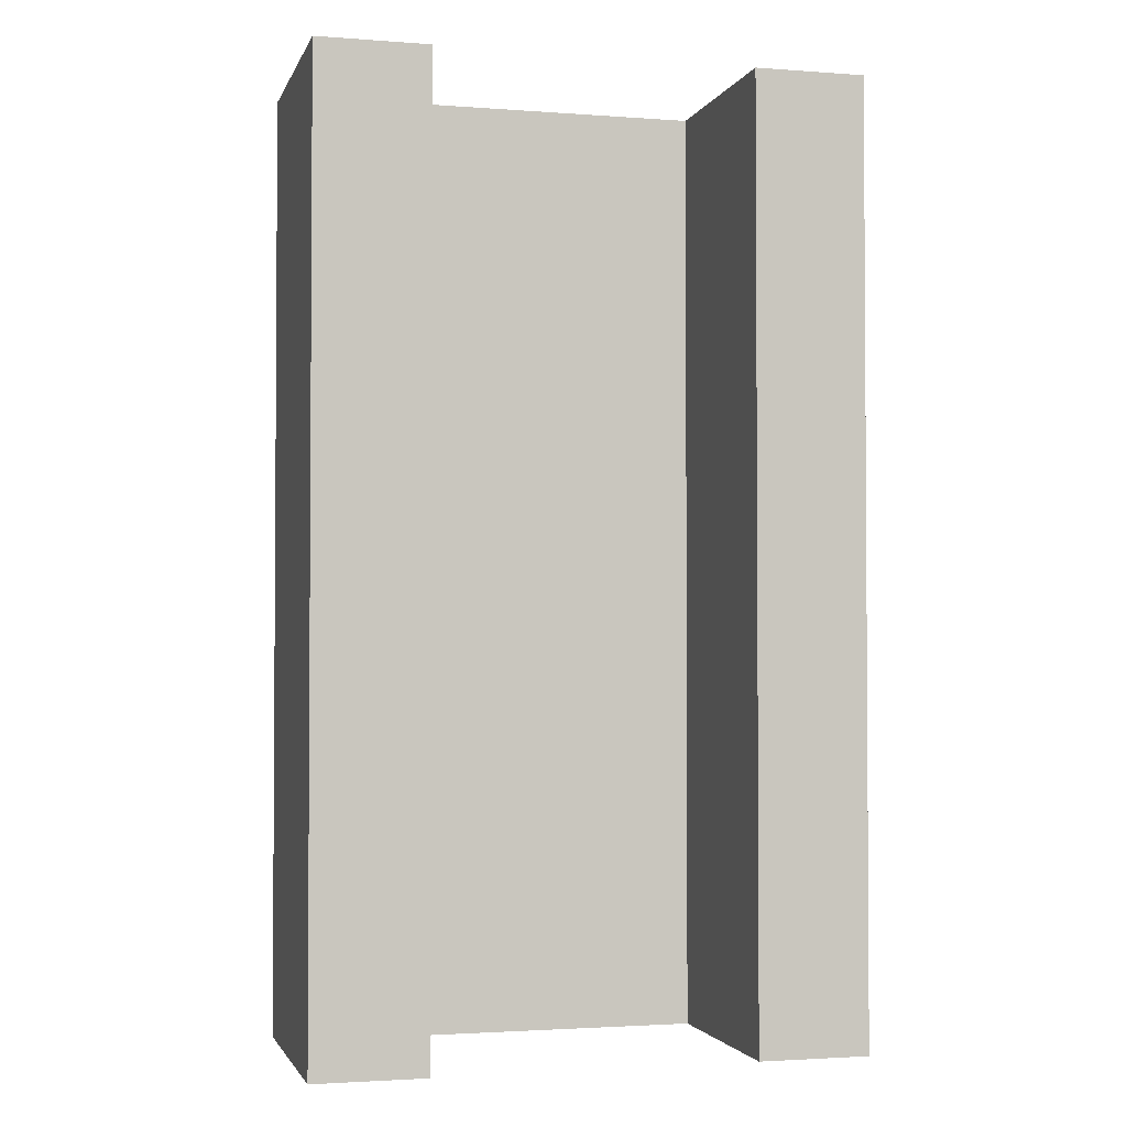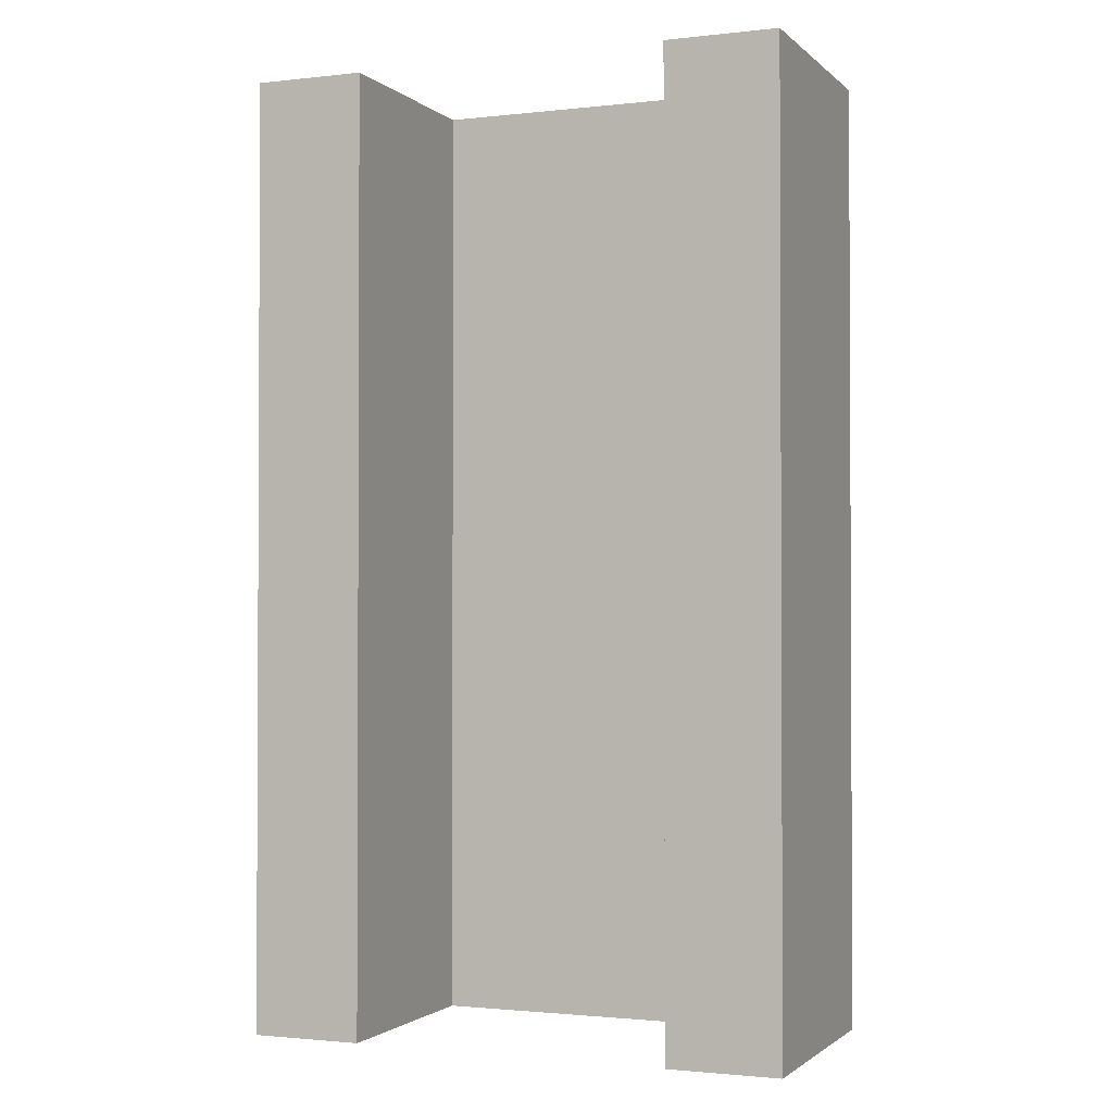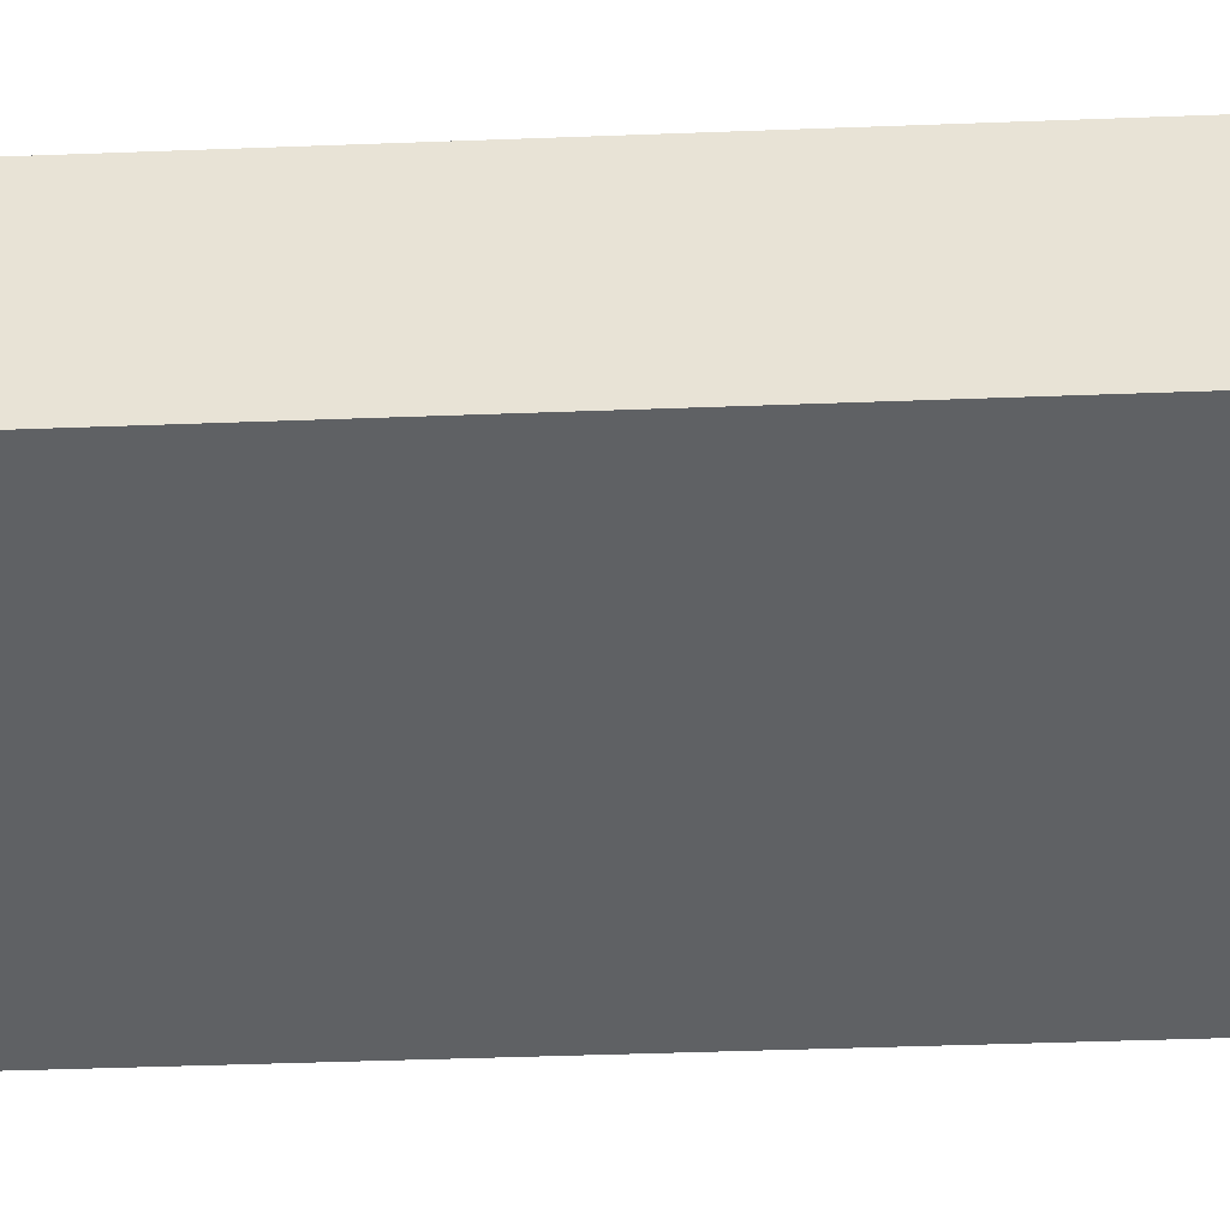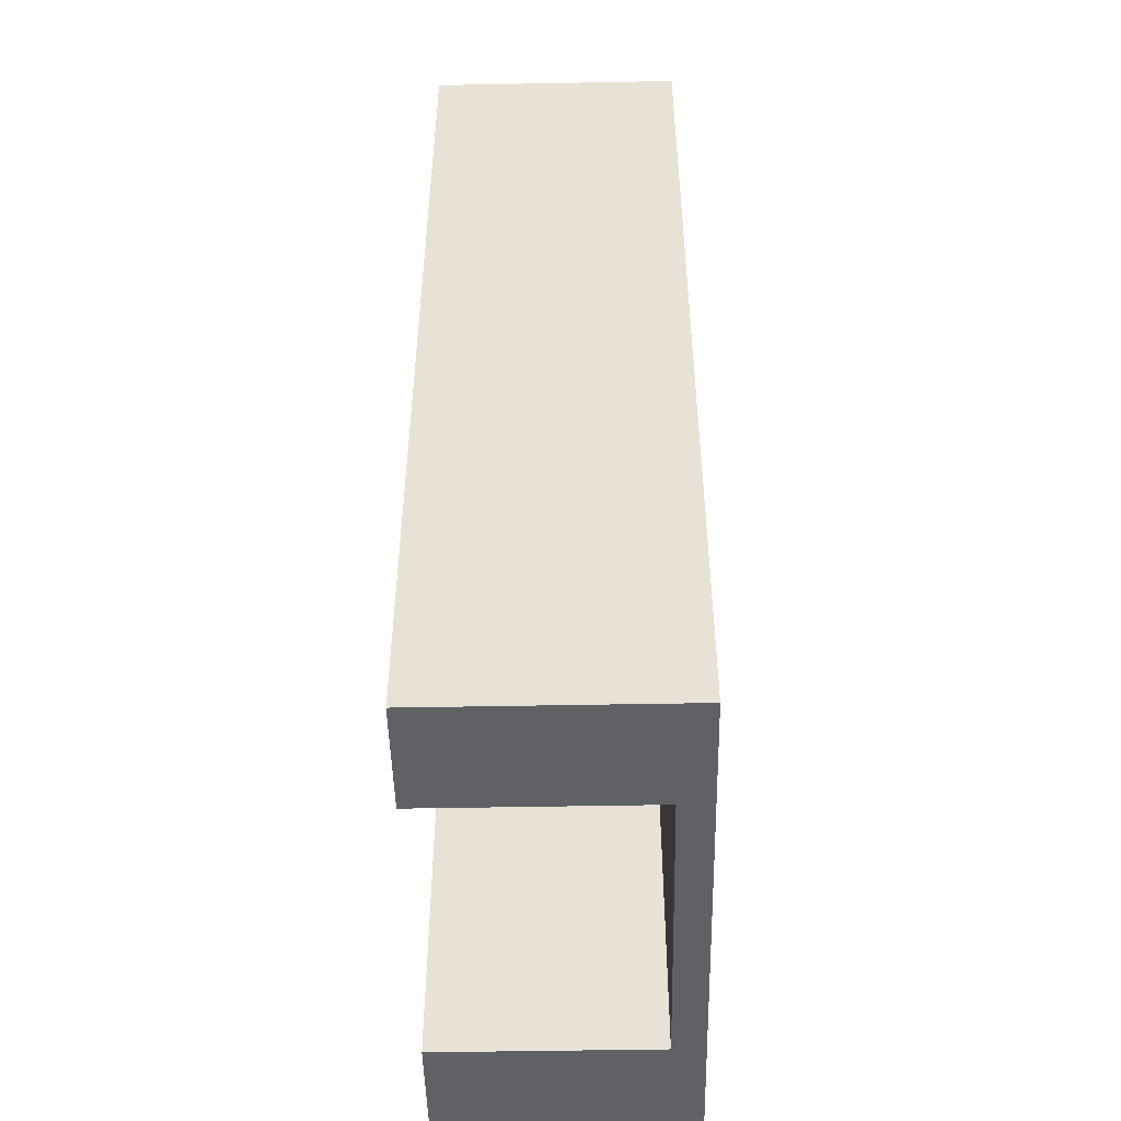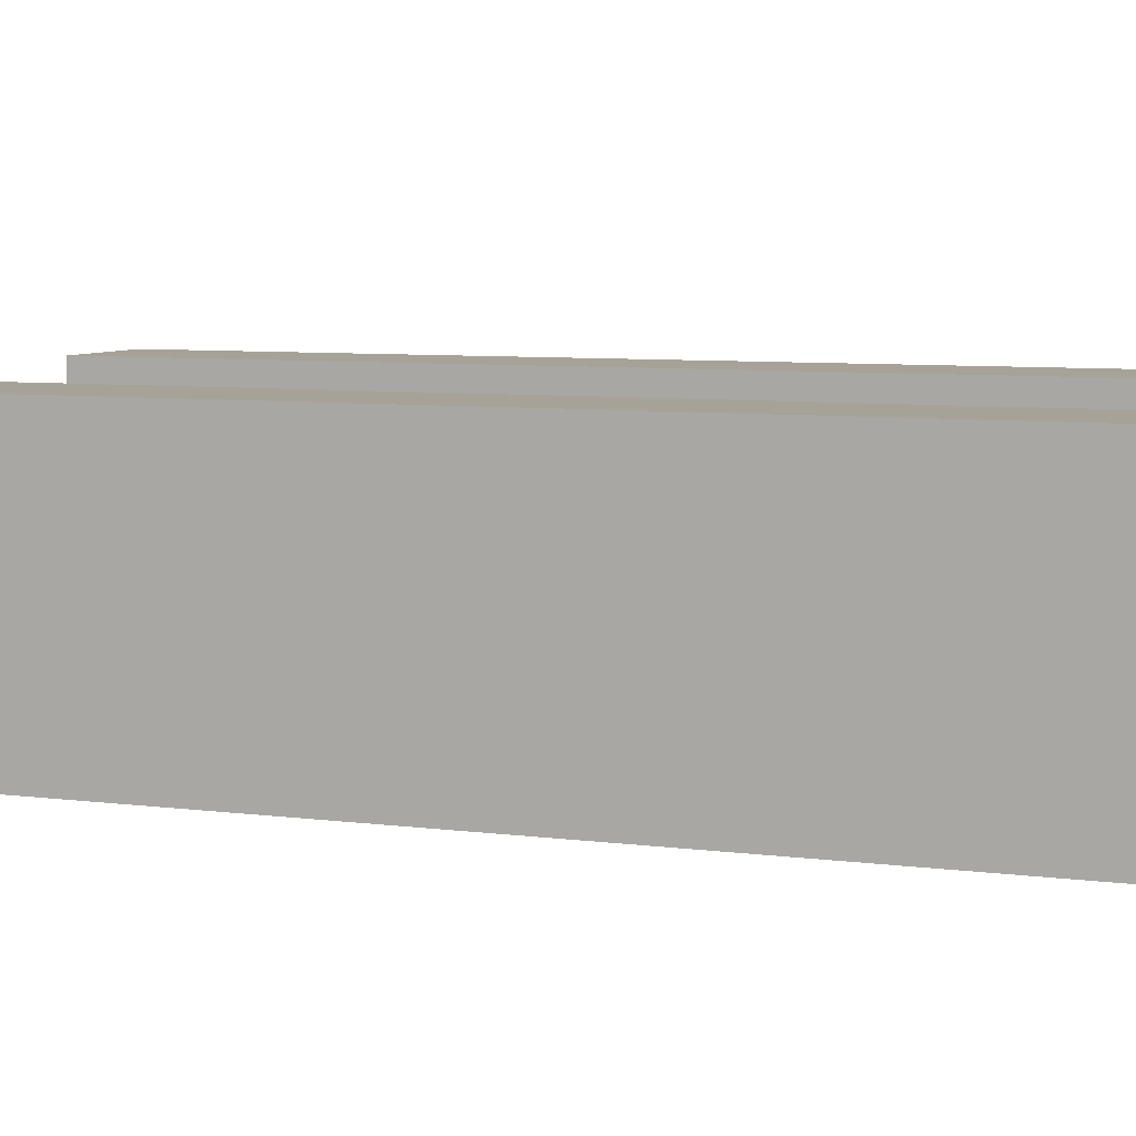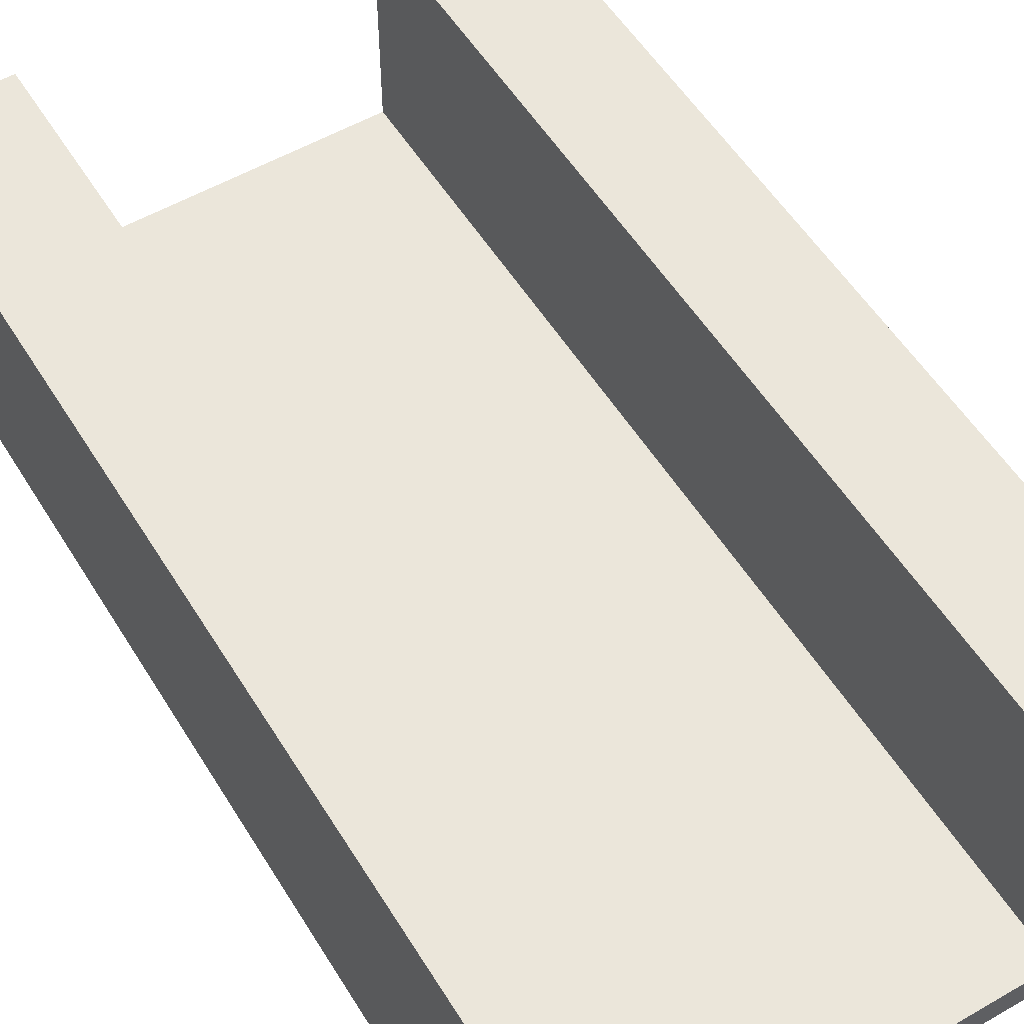
<metadata>
{"format":"obj","ext":"obj","renderer":"f3d","projection":"perspective","resolution":1024,"background":"white","views":[{"elev":-2.3,"azim":165.3,"up":"+Z"},{"elev":-1.6,"azim":-157.9,"up":"+Z"},{"elev":-46.6,"azim":-87.6,"up":"+Y"},{"elev":-48.9,"azim":-88.8,"up":"+Z"},{"elev":6.6,"azim":-68.2,"up":"+Y"},{"elev":54.9,"azim":-31.3,"up":"+Y"}]}
</metadata>
<code>
g default
v -50 -5 150
v 50 -5 150
v -50 5 150
v 50 5 150
v -50 5 -150
v 50 5 -150
v -50 -5 -150
v 50 -5 -150
v 85.31 -5 -150
v 85.31 -5 150
v 85.31 5 -150
v 85.31 5 150
v -85.31 -5 -150
v -85.31 -5 150
v -85.31 5 150
v -85.31 5 -150
v 50 74.33 150
v 50 74.33 -150
v 85.31 74.33 150
v 85.31 74.33 -150
v -50 74.33 150
v -50 74.33 -150
v -85.31 74.33 -150
v -85.31 74.33 150
g pCube2
f 1 2 3
f 3 2 4
f 3 4 5
f 5 4 6
f 5 6 7
f 7 6 8
f 7 8 1
f 1 8 2
f 10 9 12
f 12 9 11
f 13 14 16
f 16 14 15
f 2 8 10
f 10 8 9
f 8 6 9
f 9 6 11
f 18 17 20
f 20 17 19
f 4 2 12
f 12 2 10
f 7 1 13
f 13 1 14
f 1 3 14
f 14 3 15
f 21 22 24
f 24 22 23
f 5 7 16
f 16 7 13
f 6 4 18
f 18 4 17
f 4 12 17
f 17 12 19
f 12 11 19
f 19 11 20
f 11 6 20
f 20 6 18
f 3 5 21
f 21 5 22
f 5 16 22
f 22 16 23
f 16 15 23
f 23 15 24
f 15 3 24
f 24 3 21
g default
v -50 -5 150
v 50 -5 150
v -50 5 150
v 50 5 150
v -50 5 -150
v 50 5 -150
v -50 -5 -150
v 50 -5 -150
v 85.31 -5 -150
v 85.31 -5 150
v 85.31 5 -150
v 85.31 5 150
v -85.31 -5 -150
v -85.31 -5 150
v -85.31 5 150
v -85.31 5 -150
v 50 74.33 150
v 50 74.33 -150
v 85.31 74.33 150
v 85.31 74.33 -150
v -50 74.33 150
v -50 74.33 -150
v -85.31 74.33 -150
v -85.31 74.33 150
g pCube2
f 25 26 27
f 27 26 28
f 27 28 29
f 29 28 30
f 29 30 31
f 31 30 32
f 31 32 25
f 25 32 26
f 34 33 36
f 36 33 35
f 37 38 40
f 40 38 39
f 26 32 34
f 34 32 33
f 32 30 33
f 33 30 35
f 42 41 44
f 44 41 43
f 28 26 36
f 36 26 34
f 31 25 37
f 37 25 38
f 25 27 38
f 38 27 39
f 45 46 48
f 48 46 47
f 29 31 40
f 40 31 37
f 30 28 42
f 42 28 41
f 28 36 41
f 41 36 43
f 36 35 43
f 43 35 44
f 35 30 44
f 44 30 42
f 27 29 45
f 45 29 46
f 29 40 46
f 46 40 47
f 40 39 47
f 47 39 48
f 39 27 48
f 48 27 45

</code>
